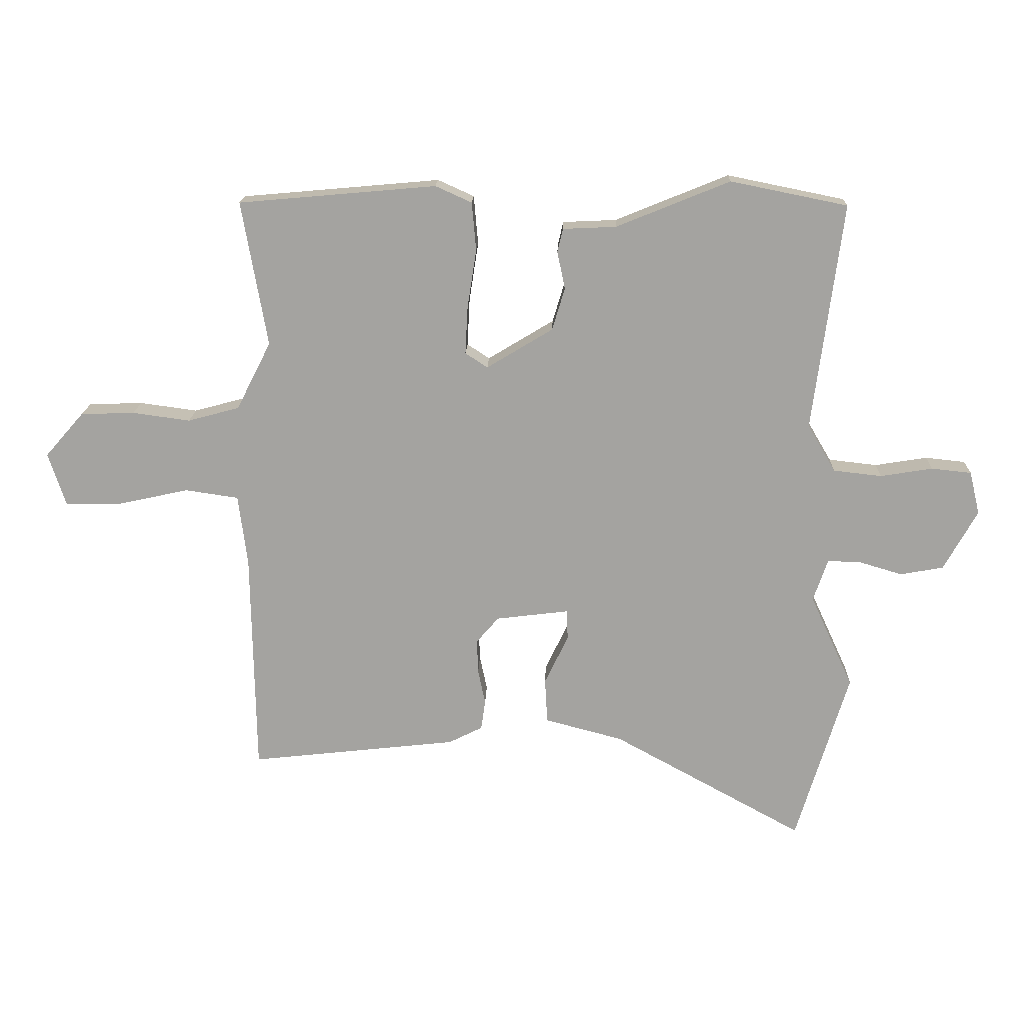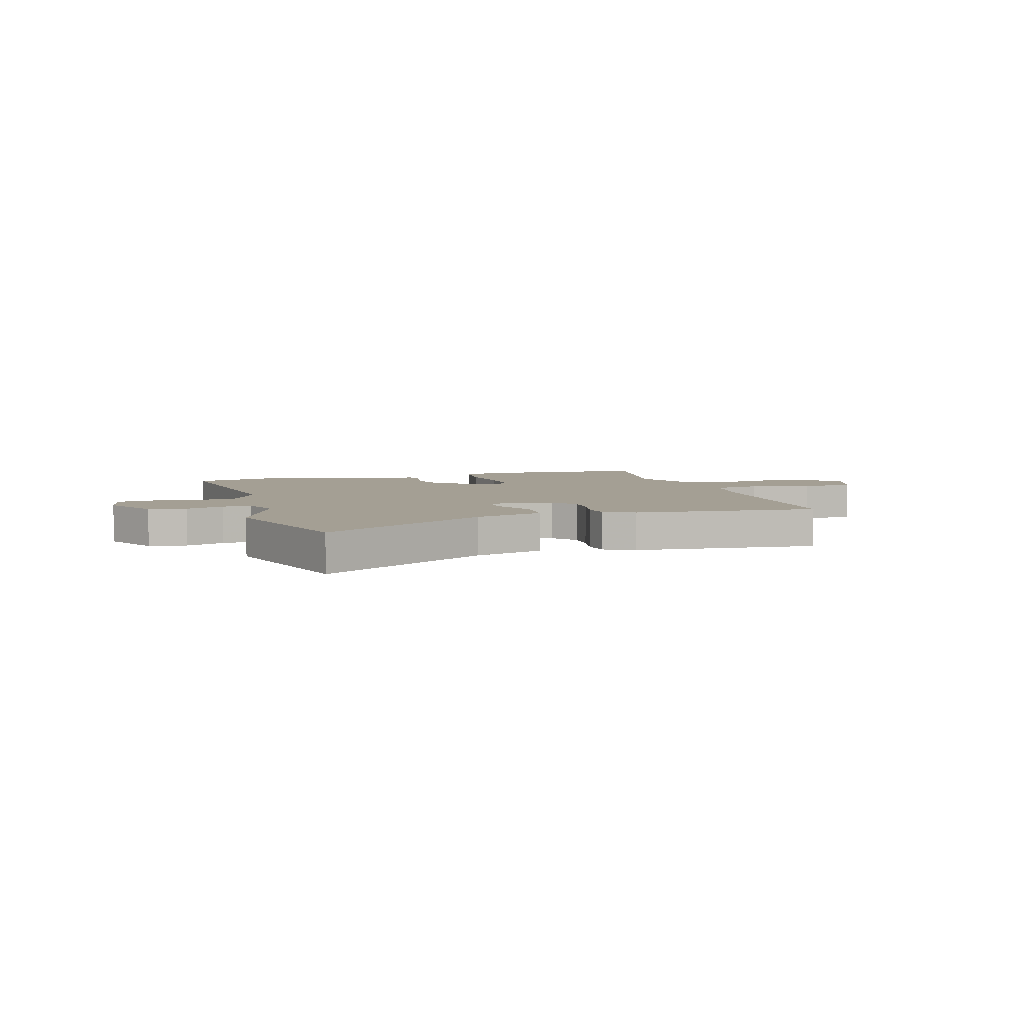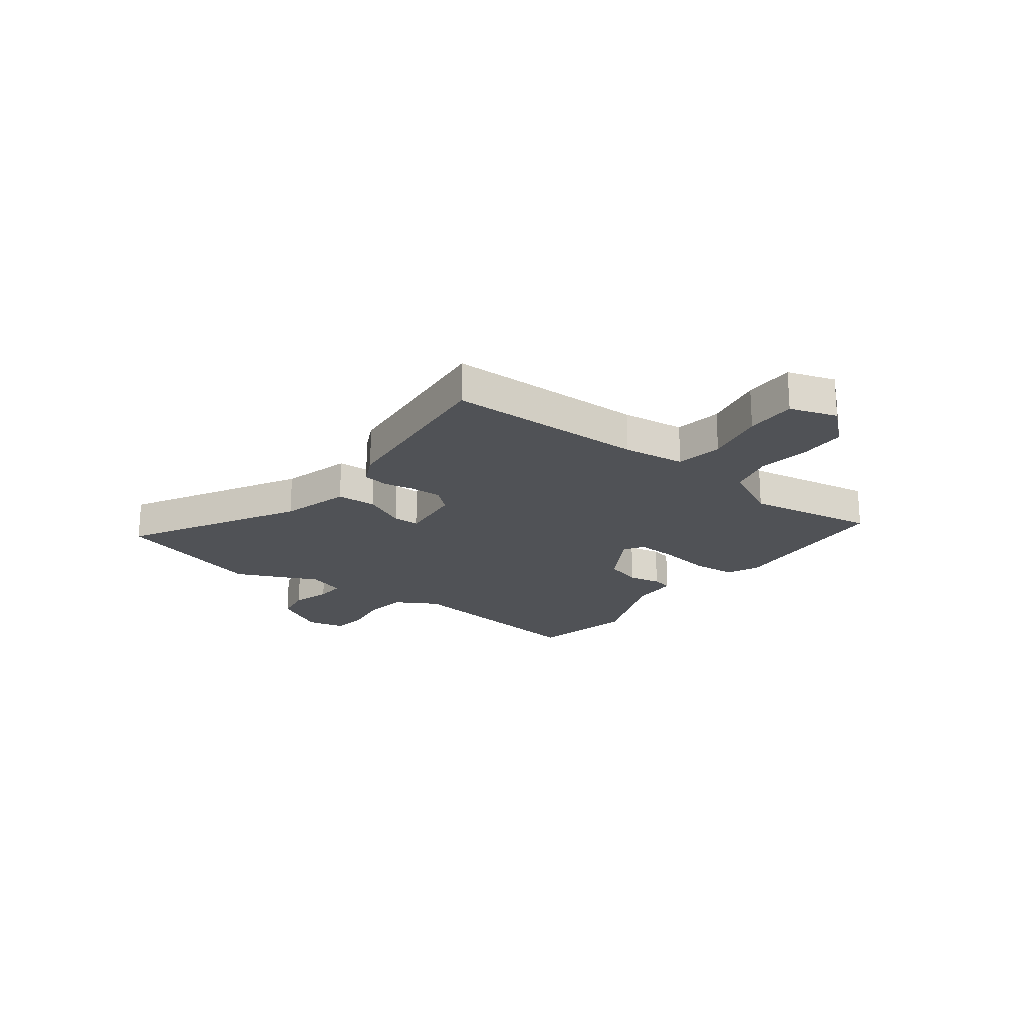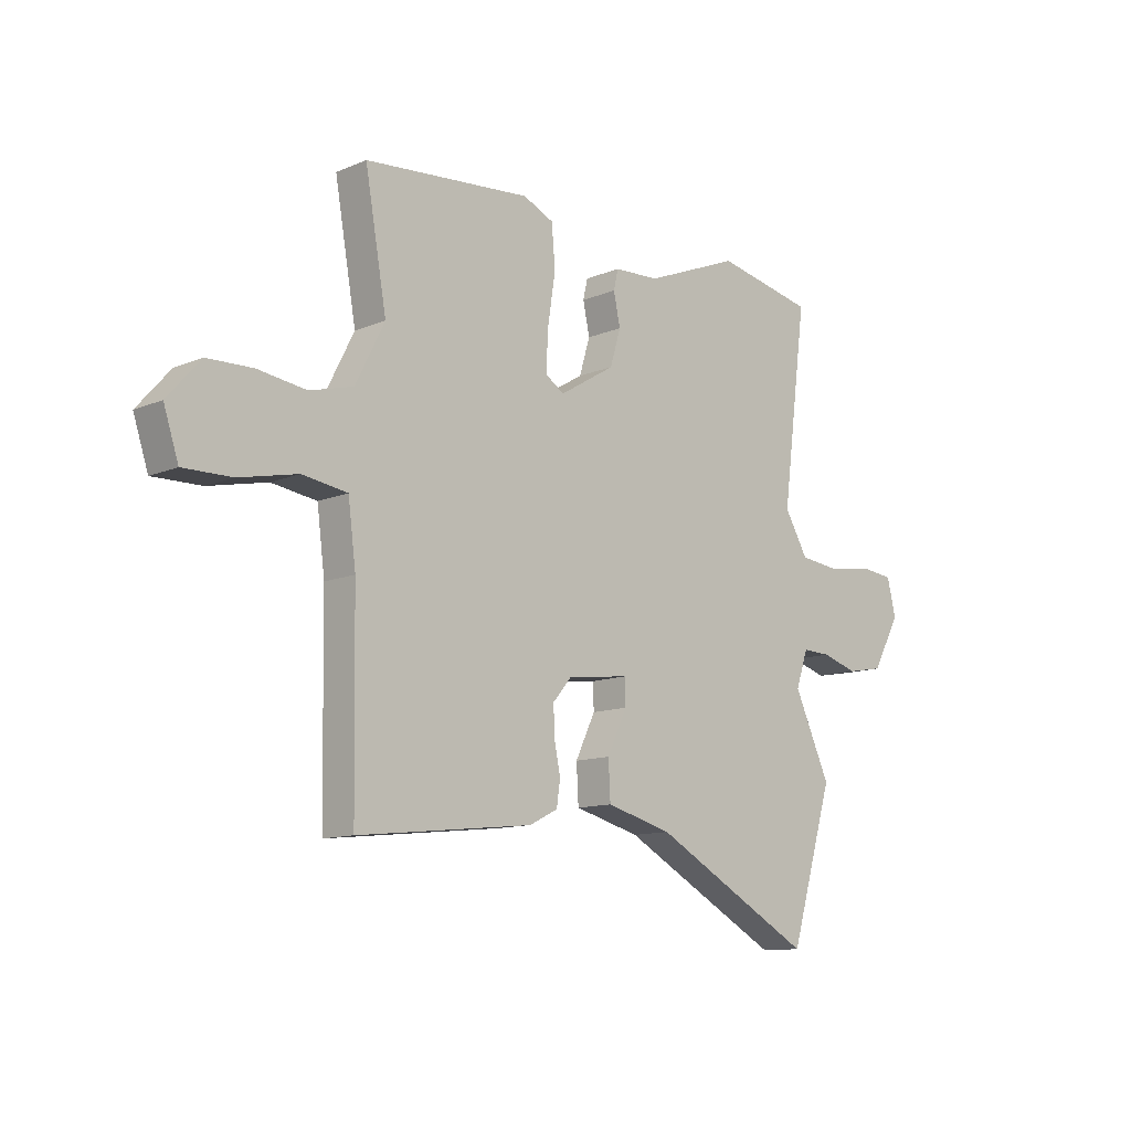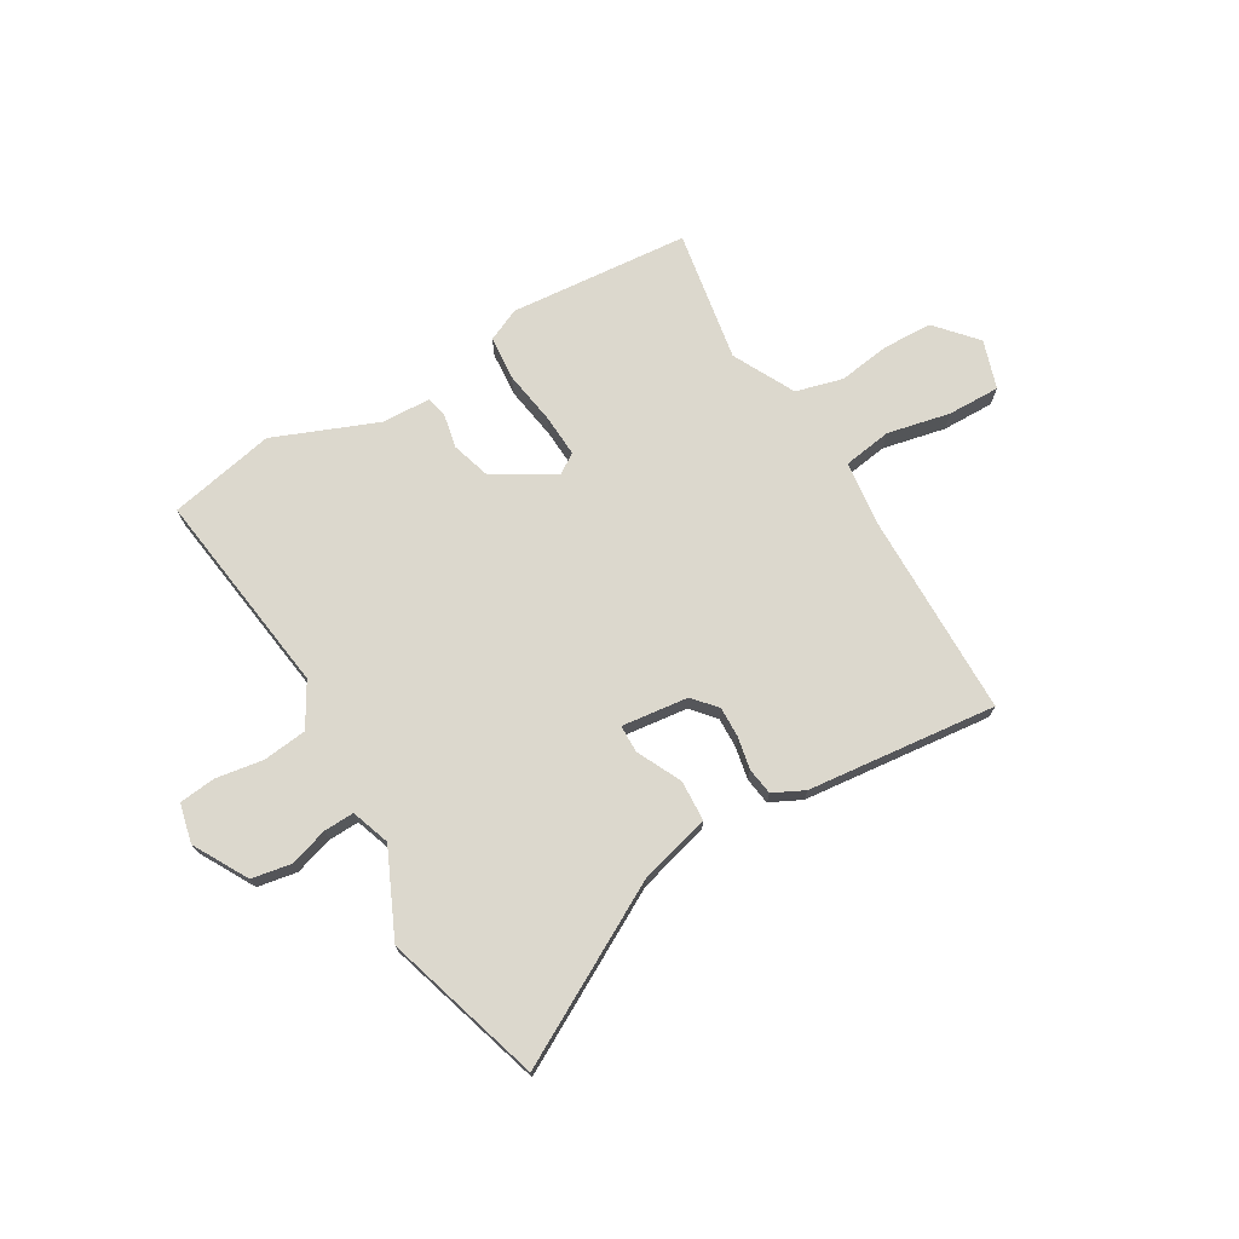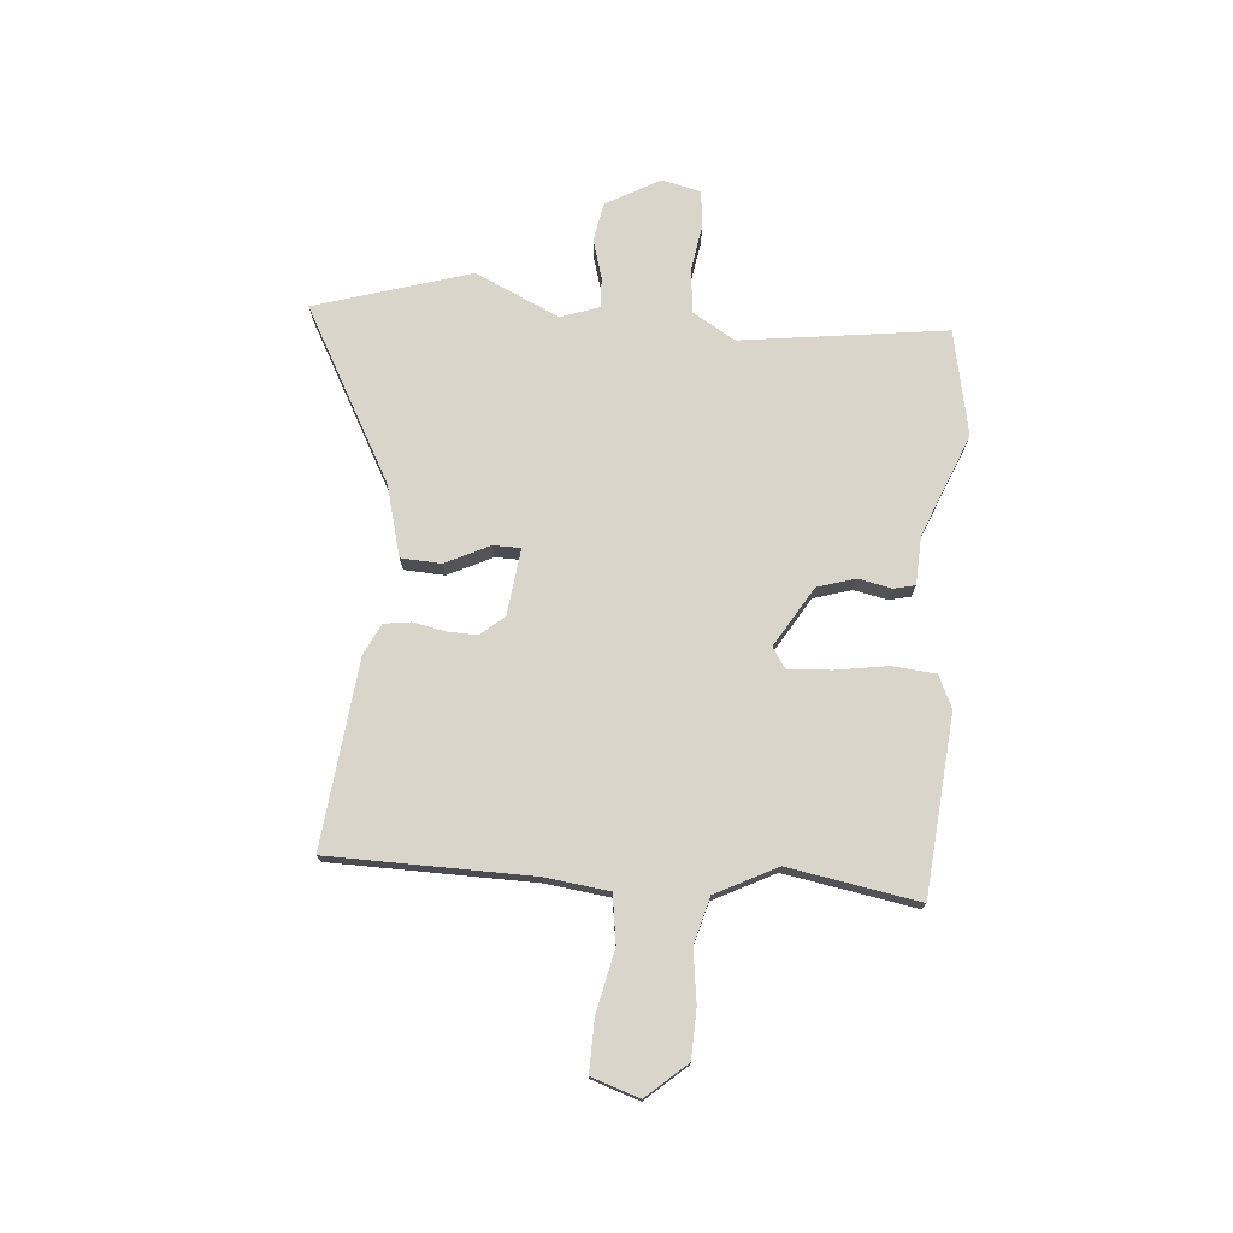
<metadata>
{"format":"obj","ext":"obj","renderer":"f3d","projection":"perspective","resolution":1024,"background":"white","views":[{"elev":16.8,"azim":1.8,"up":"+Z"},{"elev":5.6,"azim":162.6,"up":"+Y"},{"elev":-20.7,"azim":-127.5,"up":"+Y"},{"elev":-11.7,"azim":-44.9,"up":"+Z"},{"elev":72.5,"azim":149.3,"up":"+Y"},{"elev":74.6,"azim":-85.4,"up":"+Y"}]}
</metadata>
<code>
v -0.499 0.07 -0.5
v -0.505 0.07 -0.129
v -0.52 0.07 -0.012
v -0.608 0.07 0.001
v -0.722 0.07 -0.024
v -0.817 0.07 -0.026
v -0.846 0.07 0.062
v -0.782 0.07 0.135
v -0.693 0.07 0.138
v -0.598 0.07 0.125
v -0.513 0.07 0.148
v -0.456 0.07 0.26
v -0.498 0.07 0.499
v -0.172 0.07 0.528
v -0.112 0.07 0.501
v -0.105 0.07 0.421
v -0.12 0.07 0.324
v -0.124 0.07 0.246
v -0.087 0.07 0.222
v 0.022 0.07 0.288
v 0.043 0.07 0.358
v 0.03 0.07 0.419
v 0.039 0.07 0.458
v 0.127 0.07 0.462
v 0.314 0.07 0.538
v 0.507 0.07 0.499
v 0.458 0.07 0.124
v 0.504 0.07 0.046
v 0.584 0.07 0.037
v 0.67 0.07 0.051
v 0.736 0.07 0.044
v 0.753 0.07 -0.027
v 0.698 0.07 -0.126
v 0.627 0.07 -0.139
v 0.556 0.07 -0.118
v 0.501 0.07 -0.116
v 0.477 0.07 -0.186
v 0.548 0.07 -0.34
v 0.462 0.07 -0.625
v 0.146 0.07 -0.452
v 0.017 0.07 -0.418
v 0.013 0.07 -0.344
v 0.052 0.07 -0.263
v 0.051 0.07 -0.213
v -0.07 0.07 -0.228
v -0.107 0.07 -0.271
v -0.105 0.07 -0.327
v -0.093 0.07 -0.385
v -0.1 0.07 -0.434
v -0.156 0.07 -0.462
v -0.499 0 -0.5
v -0.505 0 -0.129
v -0.52 0 -0.012
v -0.608 0 0.001
v -0.722 0 -0.024
v -0.817 0 -0.026
v -0.846 0 0.062
v -0.782 0 0.135
v -0.693 0 0.138
v -0.598 0 0.125
v -0.513 0 0.148
v -0.456 0 0.26
v -0.498 0 0.499
v -0.172 0 0.528
v -0.112 0 0.501
v -0.105 0 0.421
v -0.12 0 0.324
v -0.124 0 0.246
v -0.087 0 0.222
v 0.022 0 0.288
v 0.043 0 0.358
v 0.03 0 0.419
v 0.039 0 0.458
v 0.127 0 0.462
v 0.314 0 0.538
v 0.507 0 0.499
v 0.458 0 0.124
v 0.504 0 0.046
v 0.584 0 0.037
v 0.67 0 0.051
v 0.736 0 0.044
v 0.753 0 -0.027
v 0.698 0 -0.126
v 0.627 0 -0.139
v 0.556 0 -0.118
v 0.501 0 -0.116
v 0.477 0 -0.186
v 0.548 0 -0.34
v 0.462 0 -0.625
v 0.146 0 -0.452
v 0.017 0 -0.418
v 0.013 0 -0.344
v 0.052 0 -0.263
v 0.051 0 -0.213
v -0.07 0 -0.228
v -0.107 0 -0.271
v -0.105 0 -0.327
v -0.093 0 -0.385
v -0.1 0 -0.434
v -0.156 0 -0.462
f 47 48 49 50
f 46 47 50 1
f 45 46 1 2
f 44 45 2 3
f 40 41 42 43
f 40 43 44
f 37 38 39 40
f 36 37 40 44
f 32 33 34 35
f 32 35 36
f 29 30 31 32
f 28 29 32 36
f 27 28 36 44
f 24 25 26 27
f 21 22 23 24
f 20 21 24 27
f 19 20 27 44
f 14 15 16 17
f 12 13 14 17
f 11 12 17 18
f 10 11 18 19
f 8 9 10
f 7 8 10
f 4 5 6 7
f 3 4 7 10
f 3 10 19 44
f 100 99 98 97
f 51 100 97 96
f 52 51 96 95
f 53 52 95 94
f 93 92 91 90
f 94 93 90
f 90 89 88 87
f 94 90 87 86
f 85 84 83 82
f 86 85 82
f 82 81 80 79
f 86 82 79 78
f 94 86 78 77
f 77 76 75 74
f 74 73 72 71
f 77 74 71 70
f 94 77 70 69
f 67 66 65 64
f 67 64 63 62
f 68 67 62 61
f 69 68 61 60
f 60 59 58
f 60 58 57
f 57 56 55 54
f 60 57 54 53
f 94 69 60 53
f 1 51 52 2
f 2 52 53 3
f 3 53 54 4
f 4 54 55 5
f 5 55 56 6
f 6 56 57 7
f 7 57 58 8
f 8 58 59 9
f 9 59 60 10
f 10 60 61 11
f 11 61 62 12
f 12 62 63 13
f 13 63 64 14
f 14 64 65 15
f 15 65 66 16
f 16 66 67 17
f 17 67 68 18
f 18 68 69 19
f 19 69 70 20
f 20 70 71 21
f 21 71 72 22
f 22 72 73 23
f 23 73 74 24
f 24 74 75 25
f 25 75 76 26
f 26 76 77 27
f 27 77 78 28
f 28 78 79 29
f 29 79 80 30
f 30 80 81 31
f 31 81 82 32
f 32 82 83 33
f 33 83 84 34
f 34 84 85 35
f 35 85 86 36
f 36 86 87 37
f 37 87 88 38
f 38 88 89 39
f 39 89 90 40
f 40 90 91 41
f 41 91 92 42
f 42 92 93 43
f 43 93 94 44
f 44 94 95 45
f 45 95 96 46
f 46 96 97 47
f 47 97 98 48
f 48 98 99 49
f 49 99 100 50
f 50 100 51 1

</code>
